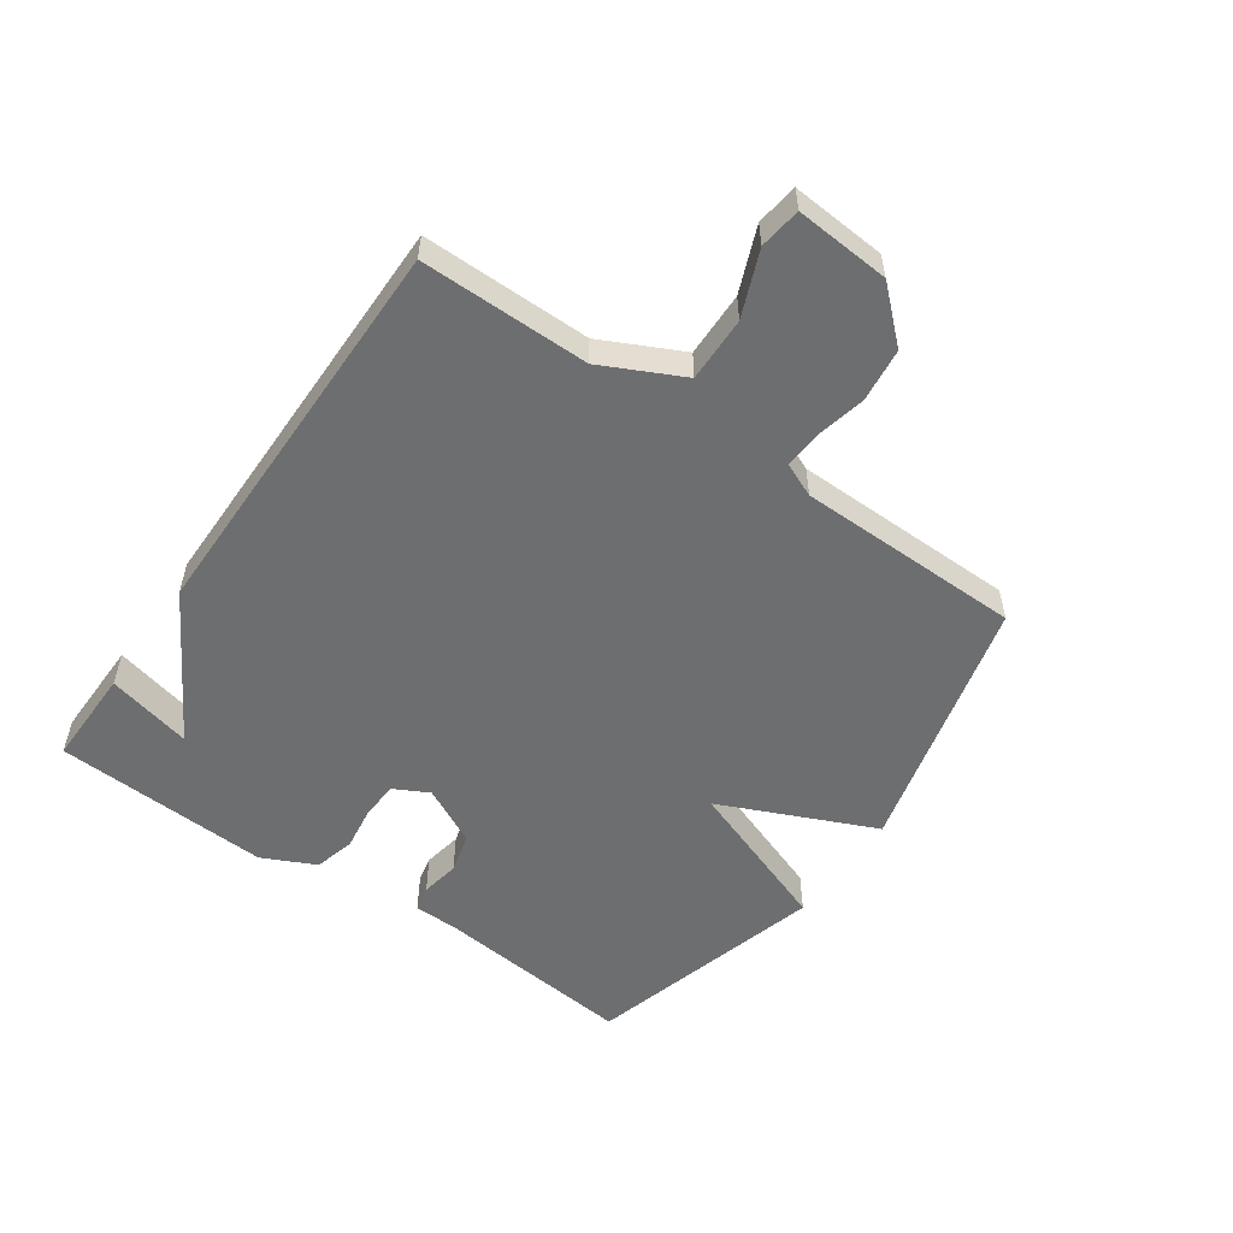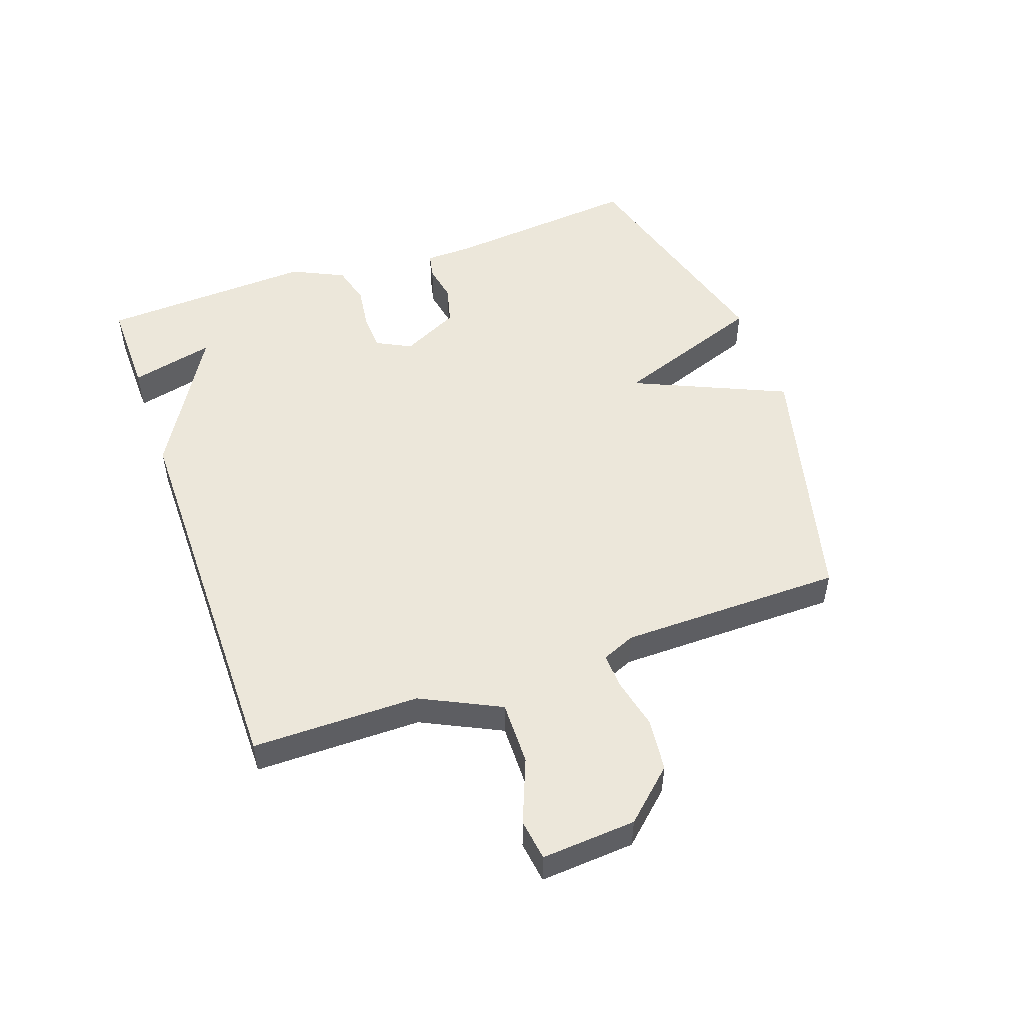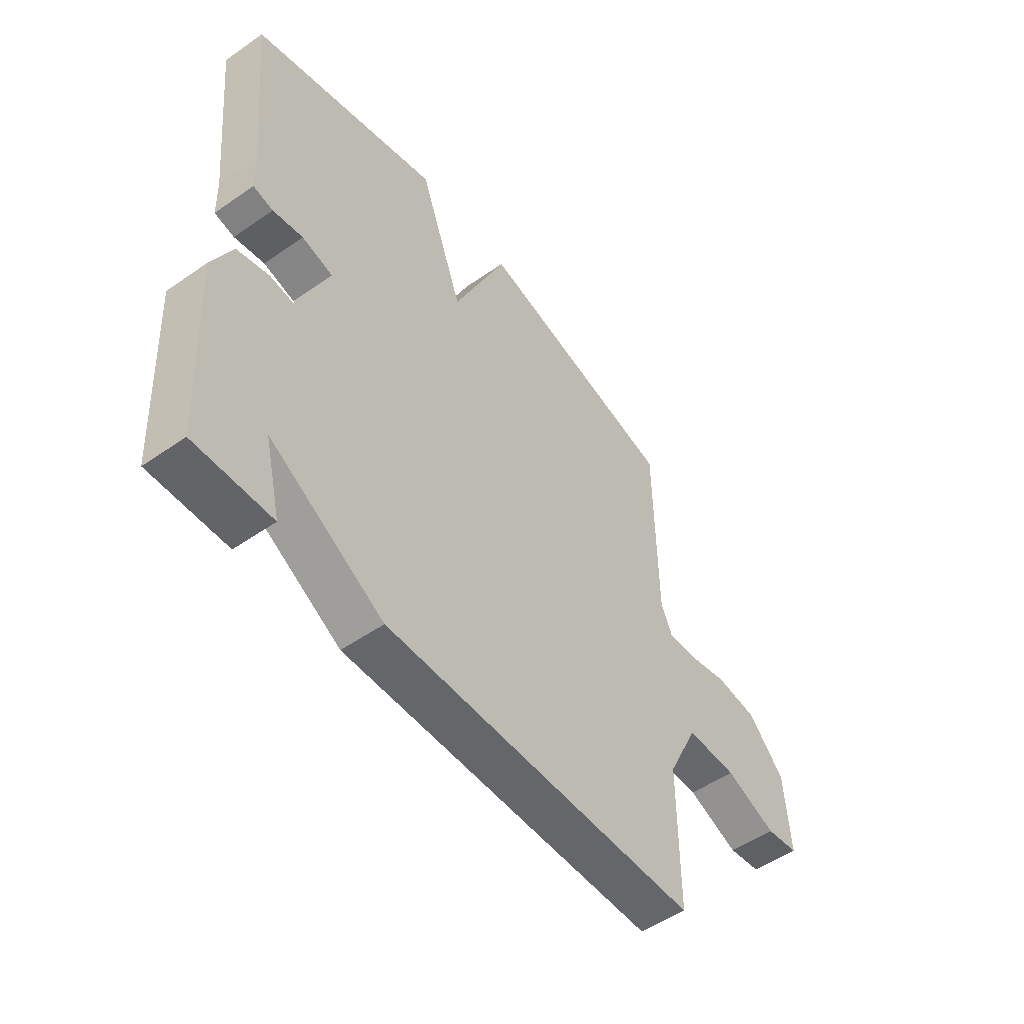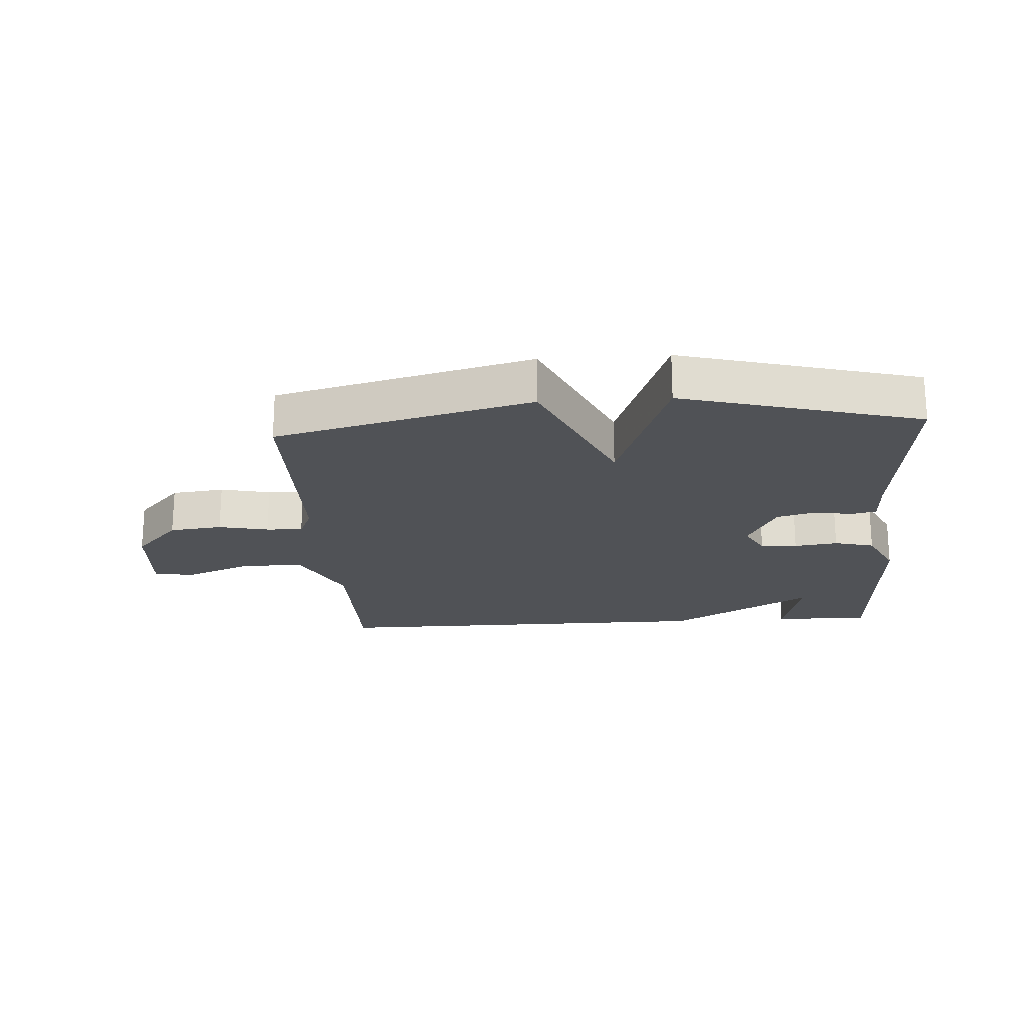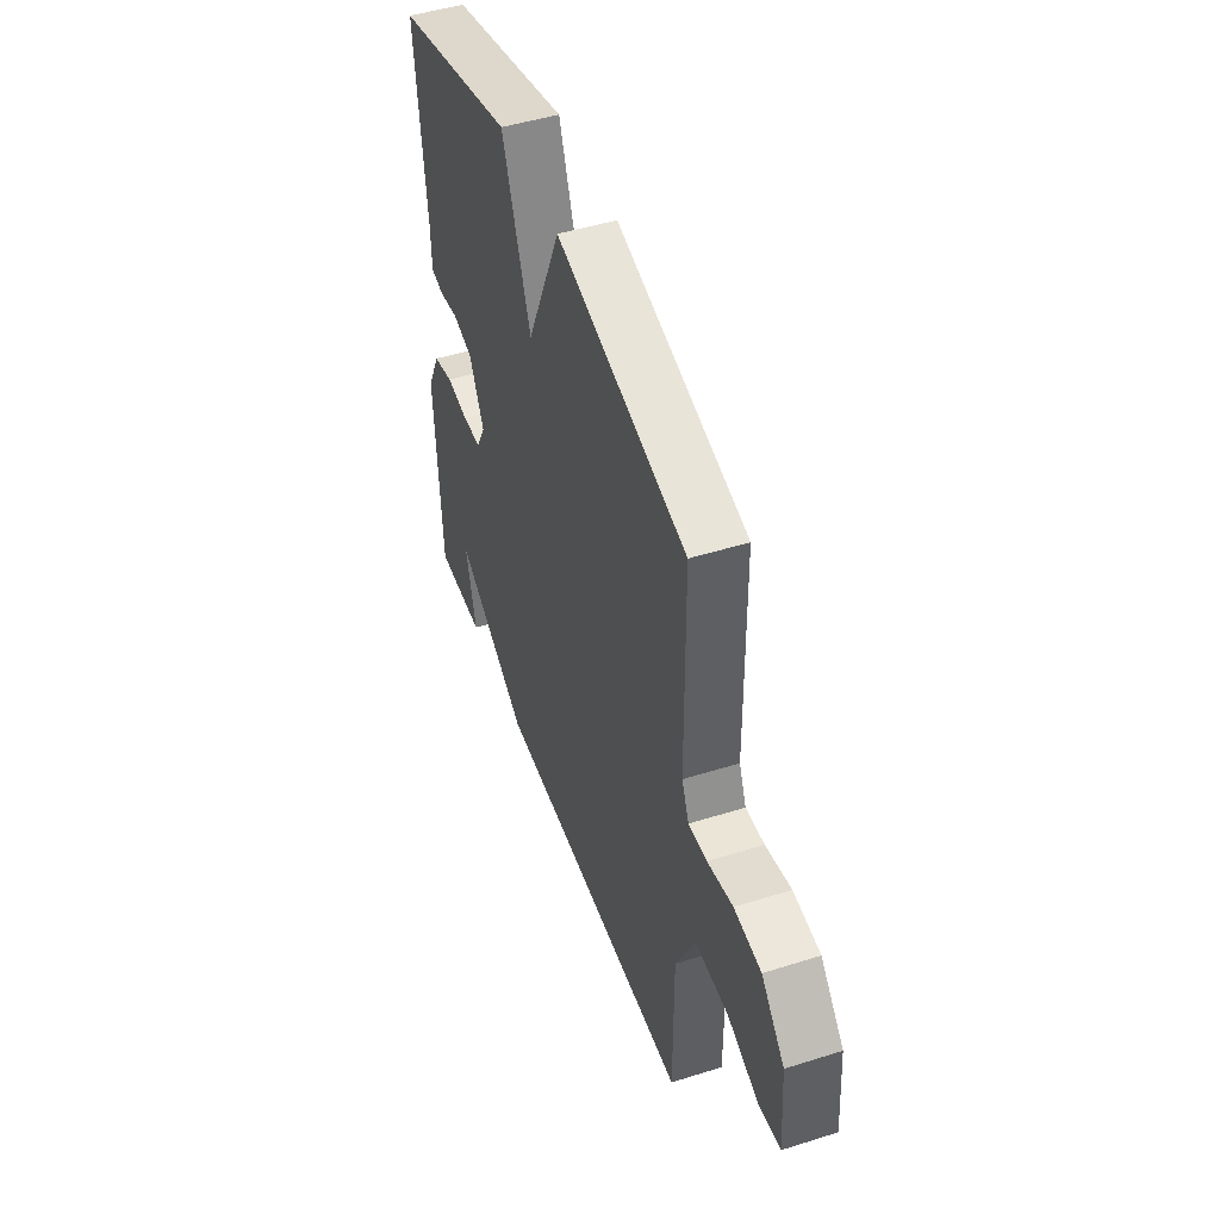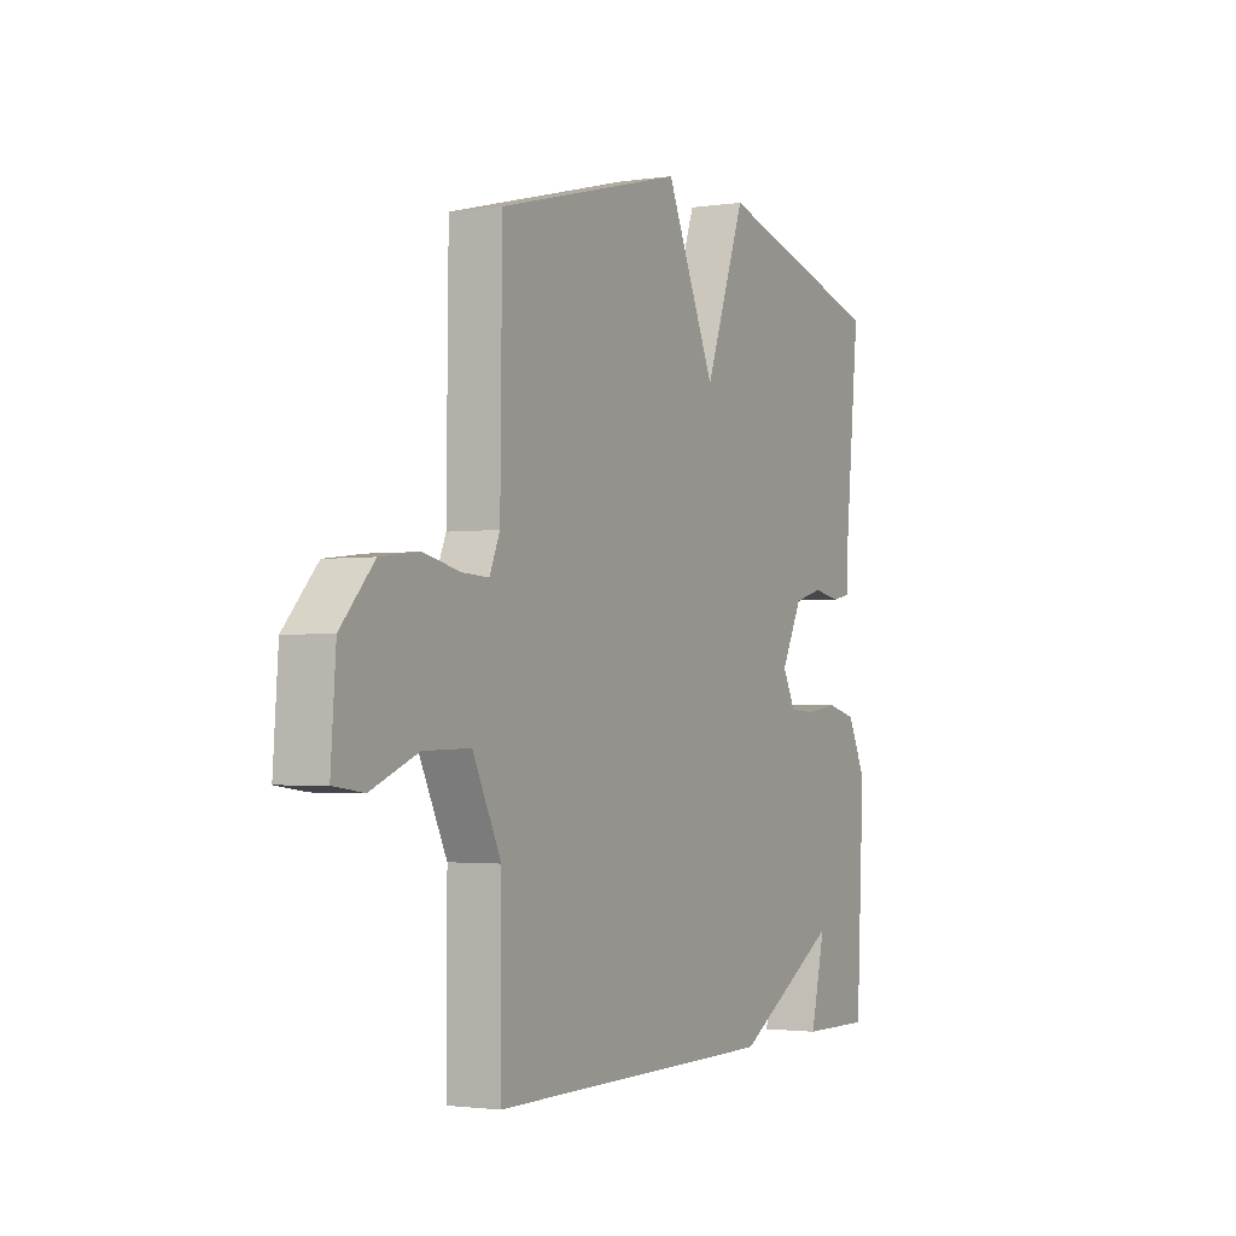
<metadata>
{"format":"obj","ext":"obj","renderer":"f3d","projection":"perspective","resolution":1024,"background":"white","views":[{"elev":-54.3,"azim":-125.0,"up":"+Y"},{"elev":50.8,"azim":-109.5,"up":"+Y"},{"elev":-51.6,"azim":127.1,"up":"+Z"},{"elev":-20.6,"azim":3.9,"up":"+Y"},{"elev":47.9,"azim":-109.5,"up":"+Z"},{"elev":-2.1,"azim":-62.0,"up":"+Z"}]}
</metadata>
<code>
v -0.5 0.07 0.5
v -0.085 0.07 0.606
v 0.025 0.07 0.359
v 0.115 0.07 0.606
v 0.5 0.07 0.5
v 0.468 0.07 0.182
v 0.466 0.07 0.106
v 0.425 0.07 0.097
v 0.363 0.07 0.108
v 0.299 0.07 0.091
v 0.252 0.07 -0.002
v 0.281 0.07 -0.058
v 0.341 0.07 -0.061
v 0.412 0.07 -0.051
v 0.477 0.07 -0.068
v 0.518 0.07 -0.153
v 0.5 0.07 -0.5
v 0.343 0.07 -0.498
v 0.376 0.07 -0.362
v 0.143 0.07 -0.498
v -0.5 0.07 -0.5
v -0.5 0.07 -0.23
v -0.563 0.07 -0.102
v -0.667 0.07 -0.104
v -0.771 0.07 -0.146
v -0.838 0.07 -0.137
v -0.827 0.07 0.015
v -0.753 0.07 0.096
v -0.667 0.07 0.106
v -0.586 0.07 0.088
v -0.527 0.07 0.085
v -0.504 0.07 0.139
v -0.5 0 0.5
v -0.085 0 0.606
v 0.025 0 0.359
v 0.115 0 0.606
v 0.5 0 0.5
v 0.468 0 0.182
v 0.466 0 0.106
v 0.425 0 0.097
v 0.363 0 0.108
v 0.299 0 0.091
v 0.252 0 -0.002
v 0.281 0 -0.058
v 0.341 0 -0.061
v 0.412 0 -0.051
v 0.477 0 -0.068
v 0.518 0 -0.153
v 0.5 0 -0.5
v 0.343 0 -0.498
v 0.376 0 -0.362
v 0.143 0 -0.498
v -0.5 0 -0.5
v -0.5 0 -0.23
v -0.563 0 -0.102
v -0.667 0 -0.104
v -0.771 0 -0.146
v -0.838 0 -0.137
v -0.827 0 0.015
v -0.753 0 0.096
v -0.667 0 0.106
v -0.586 0 0.088
v -0.527 0 0.085
v -0.504 0 0.139
f 28 29 30
f 27 28 30
f 26 27 30
f 25 26 30
f 24 25 30
f 23 24 30 31
f 22 23 31 32
f 19 20 21 22
f 17 18 19
f 16 17 19
f 15 16 19
f 15 19 22
f 14 15 22
f 13 14 22
f 12 13 22
f 22 32 1
f 12 22 1
f 11 12 1
f 6 7 8 9
f 6 9 10
f 5 6 10
f 4 5 10
f 3 4 10
f 1 2 3
f 1 3 10 11
f 62 61 60
f 62 60 59
f 62 59 58
f 62 58 57
f 62 57 56
f 63 62 56 55
f 64 63 55 54
f 54 53 52 51
f 51 50 49
f 51 49 48
f 51 48 47
f 54 51 47
f 54 47 46
f 54 46 45
f 54 45 44
f 33 64 54
f 33 54 44
f 33 44 43
f 41 40 39 38
f 42 41 38
f 42 38 37
f 42 37 36
f 42 36 35
f 35 34 33
f 43 42 35 33
f 1 33 34 2
f 2 34 35 3
f 3 35 36 4
f 4 36 37 5
f 5 37 38 6
f 6 38 39 7
f 7 39 40 8
f 8 40 41 9
f 9 41 42 10
f 10 42 43 11
f 11 43 44 12
f 12 44 45 13
f 13 45 46 14
f 14 46 47 15
f 15 47 48 16
f 16 48 49 17
f 17 49 50 18
f 18 50 51 19
f 19 51 52 20
f 20 52 53 21
f 21 53 54 22
f 22 54 55 23
f 23 55 56 24
f 24 56 57 25
f 25 57 58 26
f 26 58 59 27
f 27 59 60 28
f 28 60 61 29
f 29 61 62 30
f 30 62 63 31
f 31 63 64 32
f 32 64 33 1

</code>
